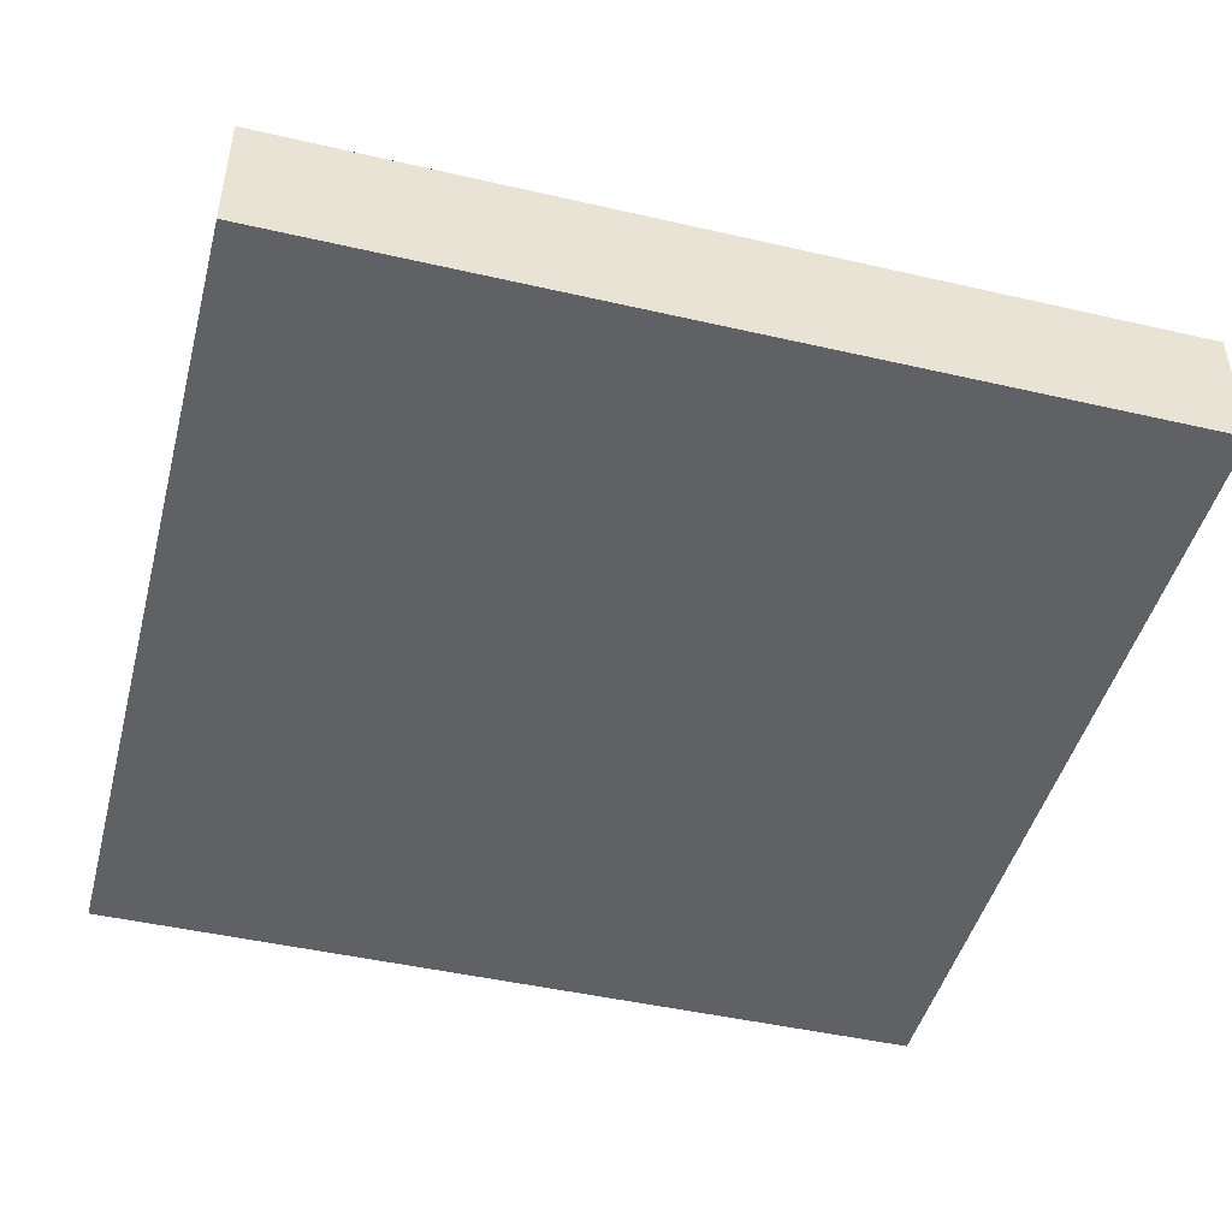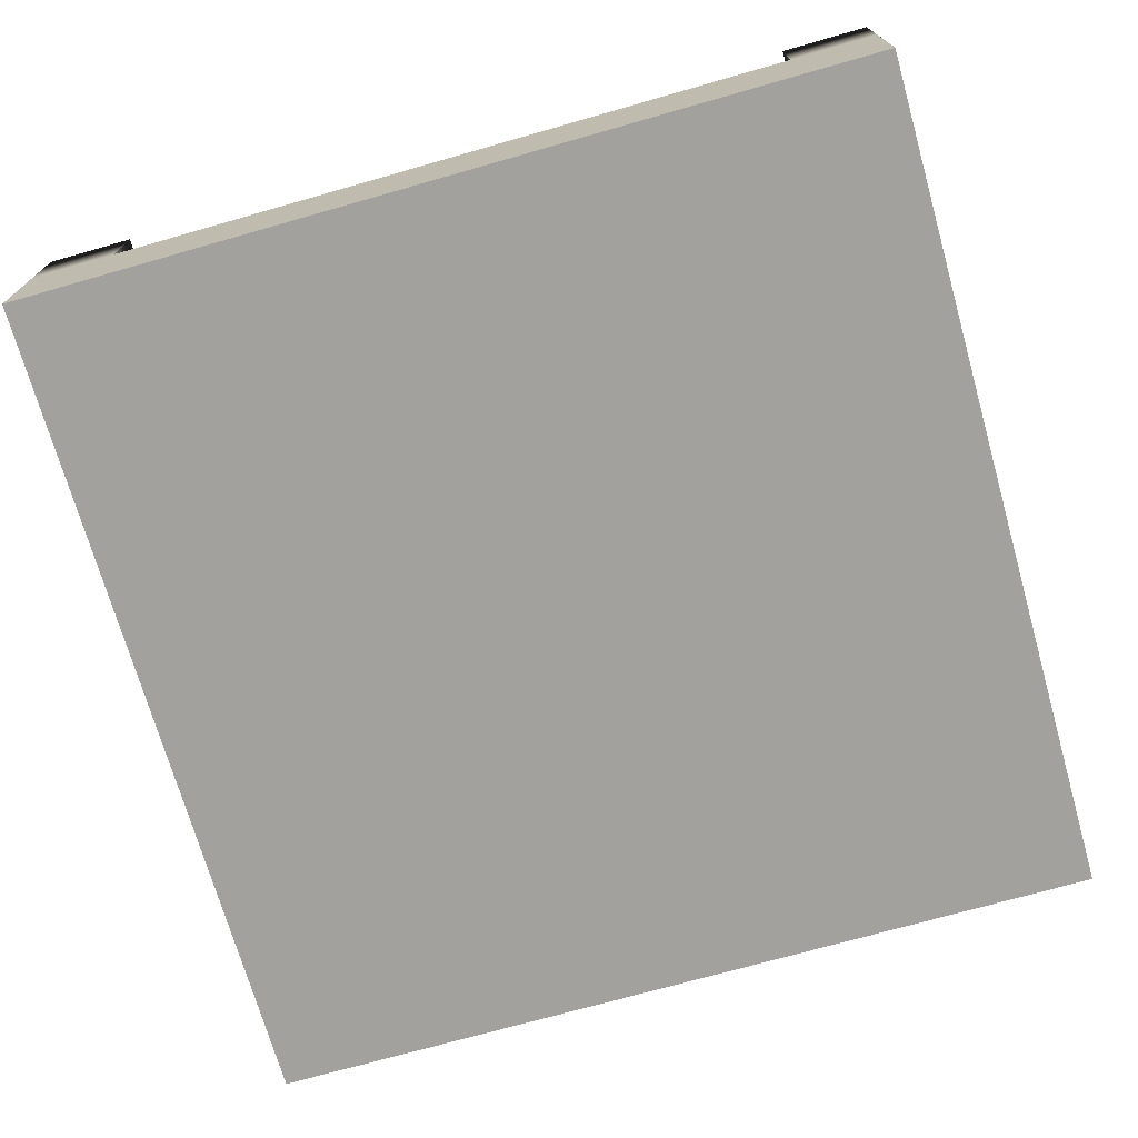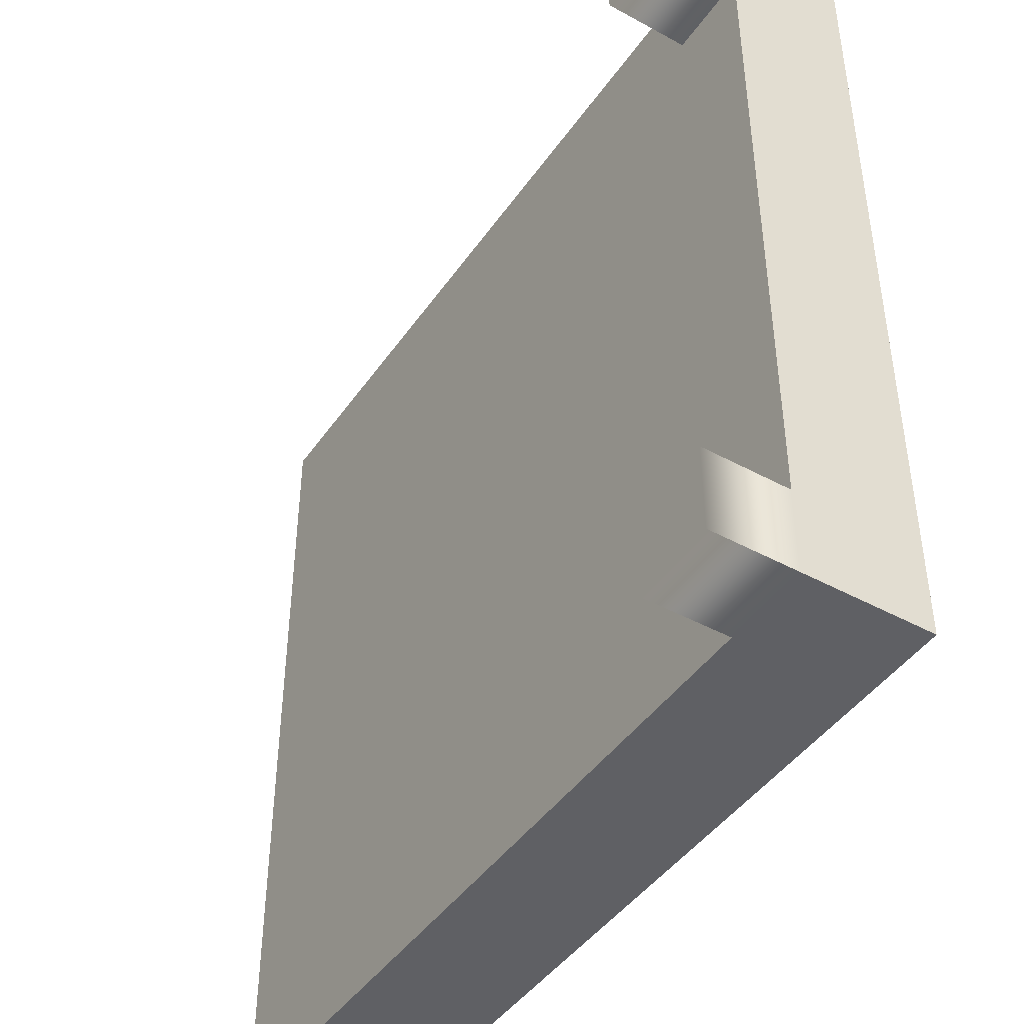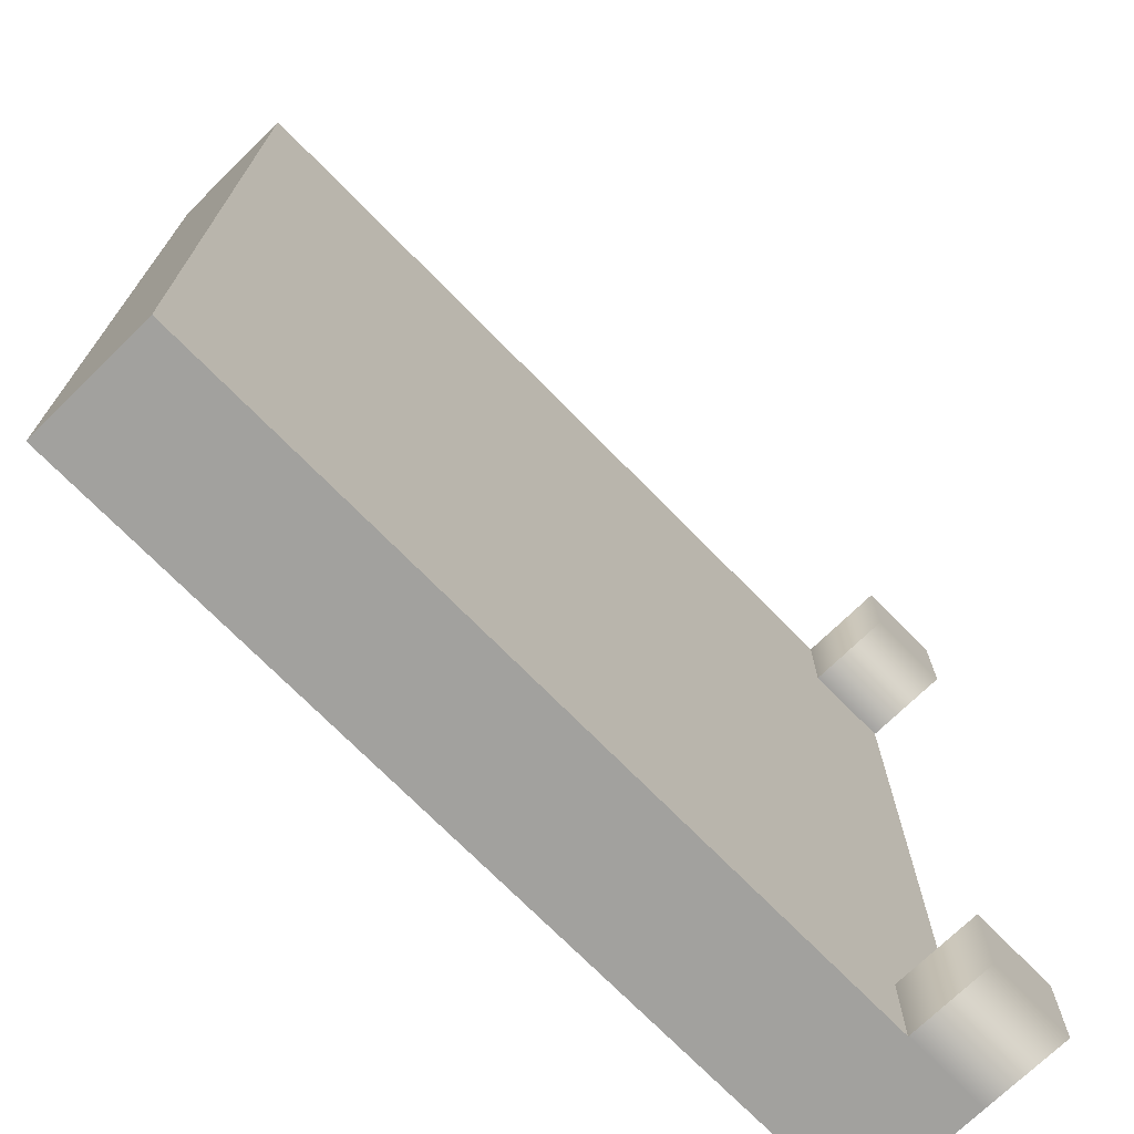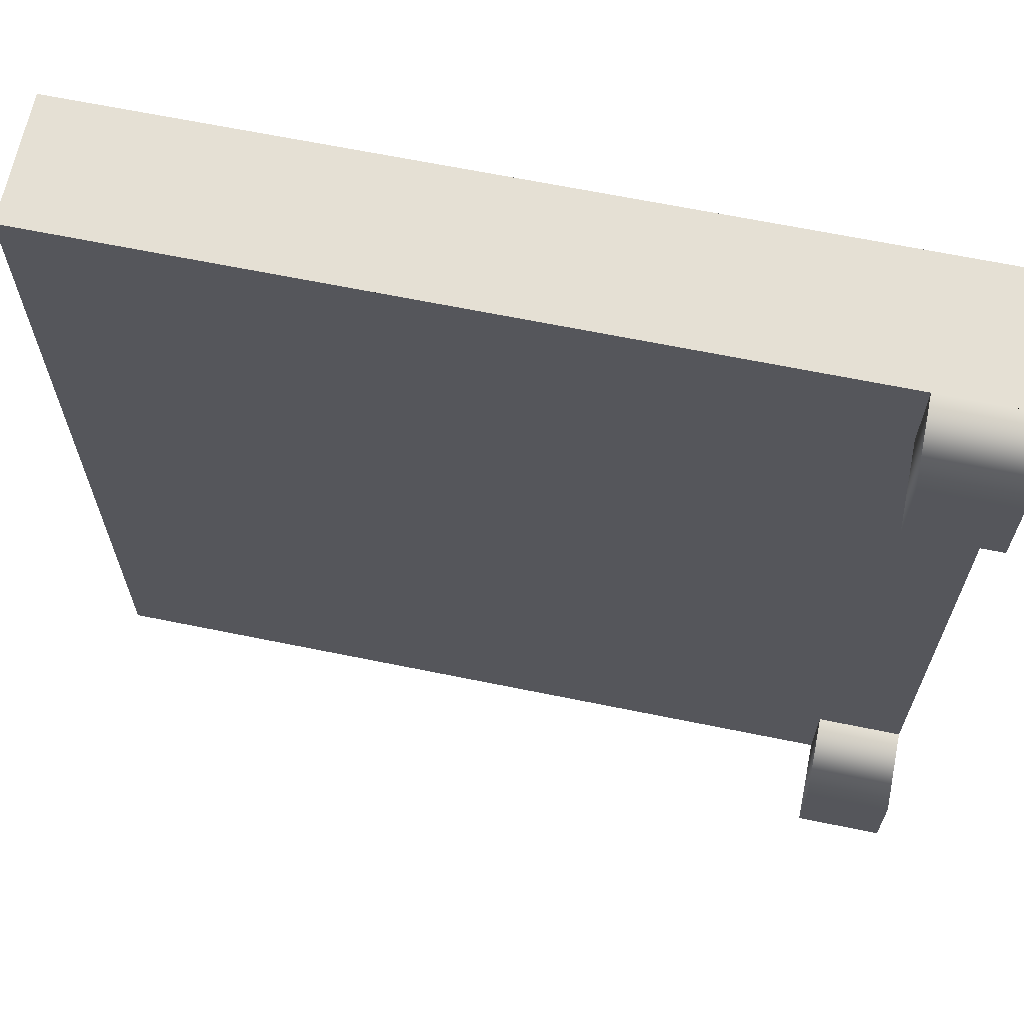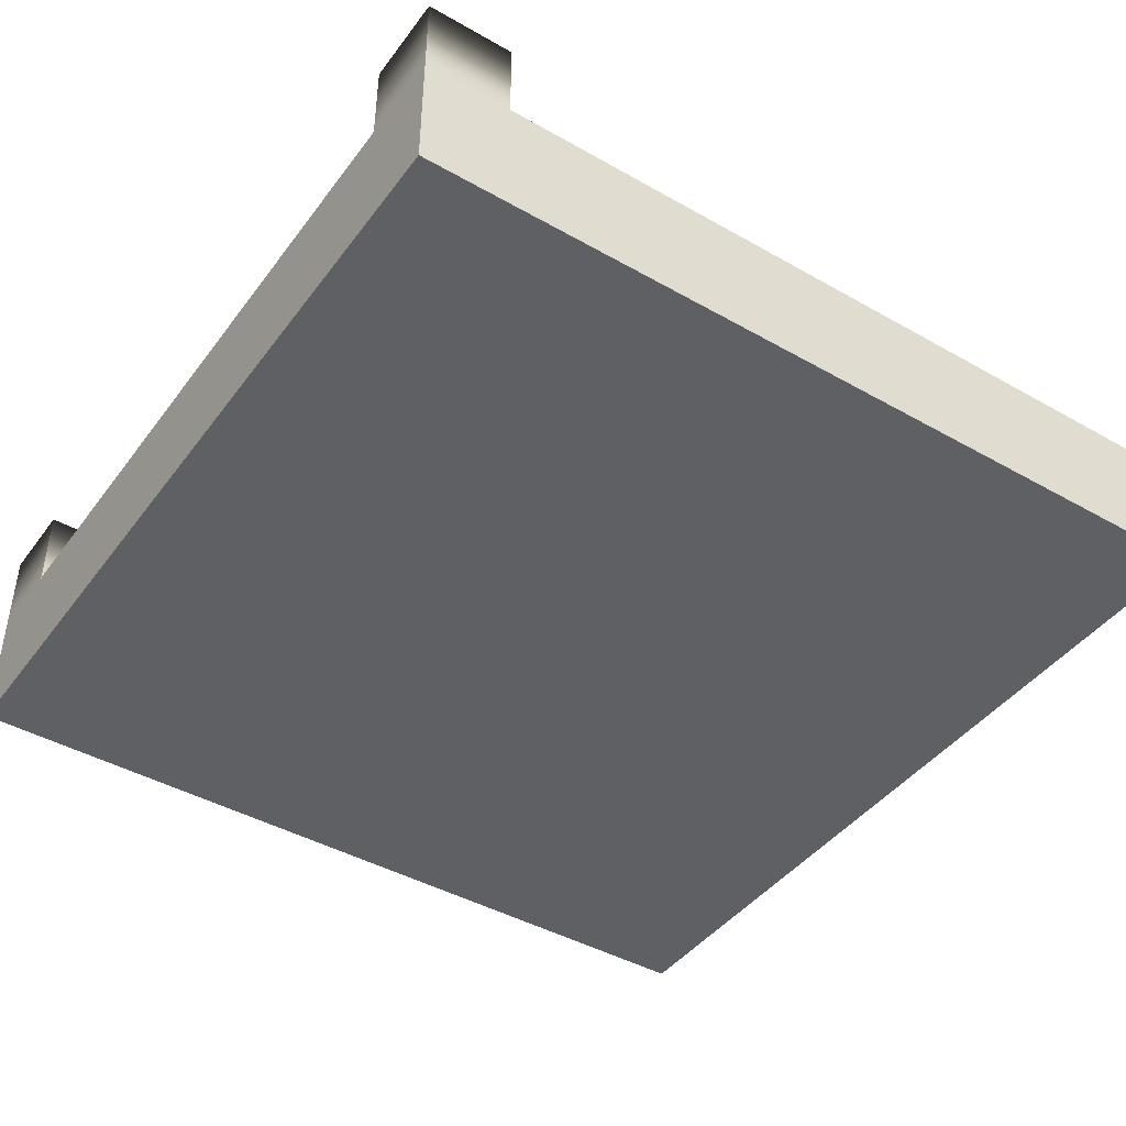
<metadata>
{"format":"obj","ext":"obj","renderer":"f3d","projection":"perspective","resolution":1024,"background":"white","views":[{"elev":-46.3,"azim":75.3,"up":"+Y"},{"elev":-72.1,"azim":-74.1,"up":"+Y"},{"elev":-44.5,"azim":-122.5,"up":"+Z"},{"elev":-72.0,"azim":134.4,"up":"+Z"},{"elev":65.7,"azim":-168.4,"up":"+Z"},{"elev":-43.3,"azim":-33.9,"up":"+Y"}]}
</metadata>
<code>
g default1
v 0.8 0.3 0.8
v 0.8 0.3 -0.8
v 0.8 0.3 1
v 0.8 0.3 -1
v 1 0.3 0.8
v 1 0.3 -0.8
v 1 0.3 1
v 1 0.3 -1
v -0.8 0.3 0.8
v -0.8 0.3 1
v -0.8 0.3 -1
v -0.8 0.3 -0.8
v -1 0.3 0.8
v -1 0.3 -0.8
g initialShadingGroup pCube1 polySurface3 polySurface4 polySurface1
f 9 1 2 12
f 10 3 1 9
f 4 11 12 2
f 5 6 2 1
f 14 13 9 12
f 7 5 1 3
f 6 8 4 2
g default1
v -1 0 1
v 1 0 1
v -1 0.3 1
v 1 0.3 1
v -1 0.3 -1
v 1 0.3 -1
v -1 0 -1
v 1 0 -1
v -1 0.3 0.8
v 1 0.3 0.8
v 1 0.3 -0.8
v -1 0.3 -0.8
v -0.8 0.3 1
v 0.8 0.3 1
v -0.8 0.3 -1
v 0.8 0.3 -1
v -0.8 0.3 0.8
v -0.8 0.3 -0.8
v -0.8 0.3 1
v -0.8 0.3 -1
v -1 0.3 -0.8
v -1 0.3 0.8
v -1 0.3 1
v -1 0.3 -1
v -1 0.5 0.8
v -1 0.5 1
v -0.8 0.5 1
v -0.8 0.5 0.8
v -1 0.5 -1
v -1 0.5 -0.8
v -0.8 0.5 -0.8
v -0.8 0.5 -1
g initialShadingGroup pCube1 polySurface2 polySurface1 polySurface5
f 15 16 18 17
f 19 20 22 21
f 21 22 16 15
f 16 22 20 18
f 21 15 17 19
f 18 20 25 24
f 19 17 23 26
f 17 18 28 27
f 20 19 29 30
g initialShadingGroup pCube1 polySurface3 polySurface1 polySurface5
f 39 40 41 42
f 43 44 45 46
f 36 37 40 39
f 37 33 41 40
f 33 31 42 41
f 31 36 39 42
f 38 35 44 43
f 35 32 45 44
f 32 34 46 45
f 34 38 43 46

</code>
